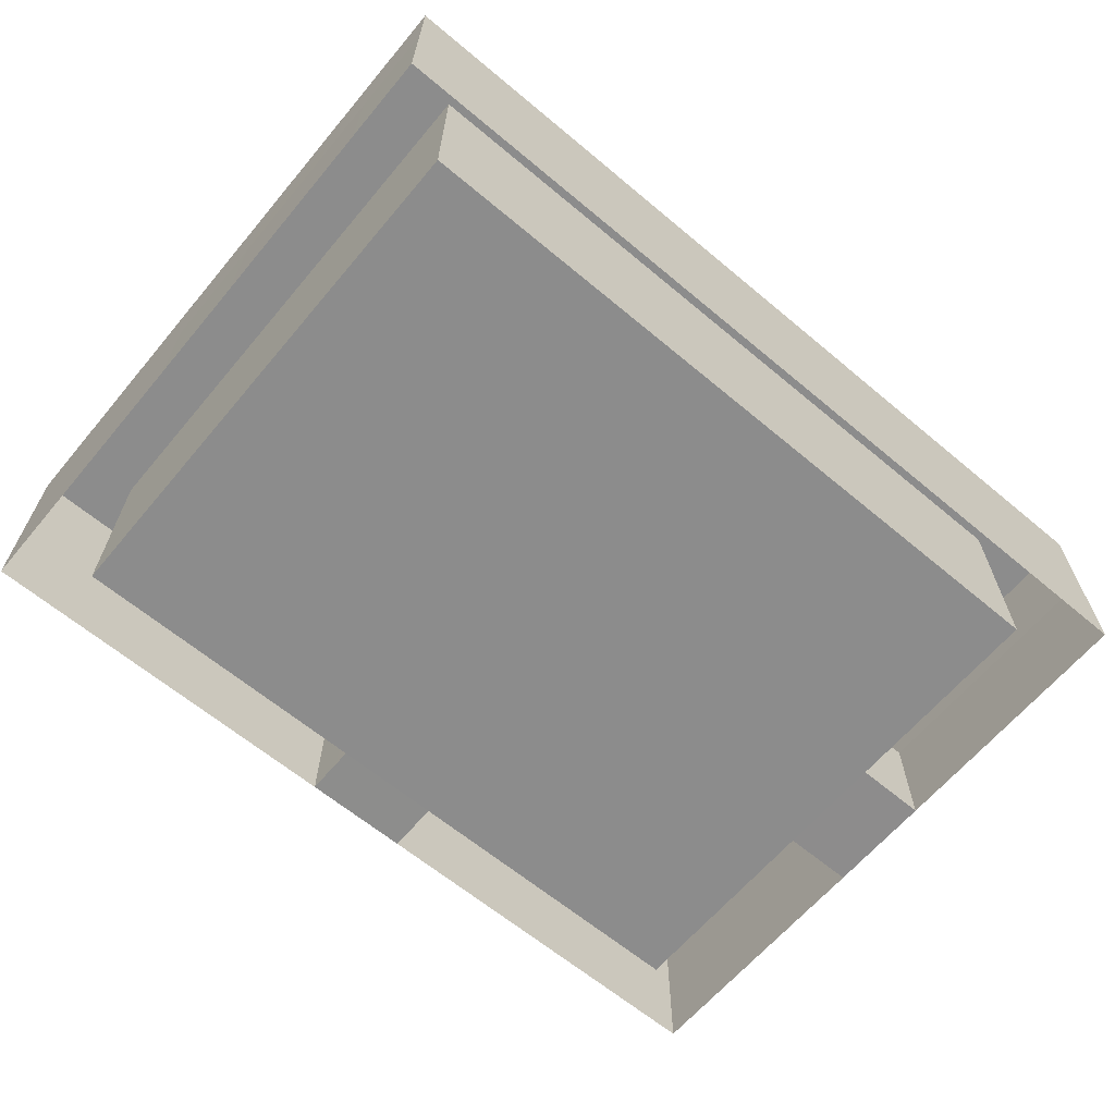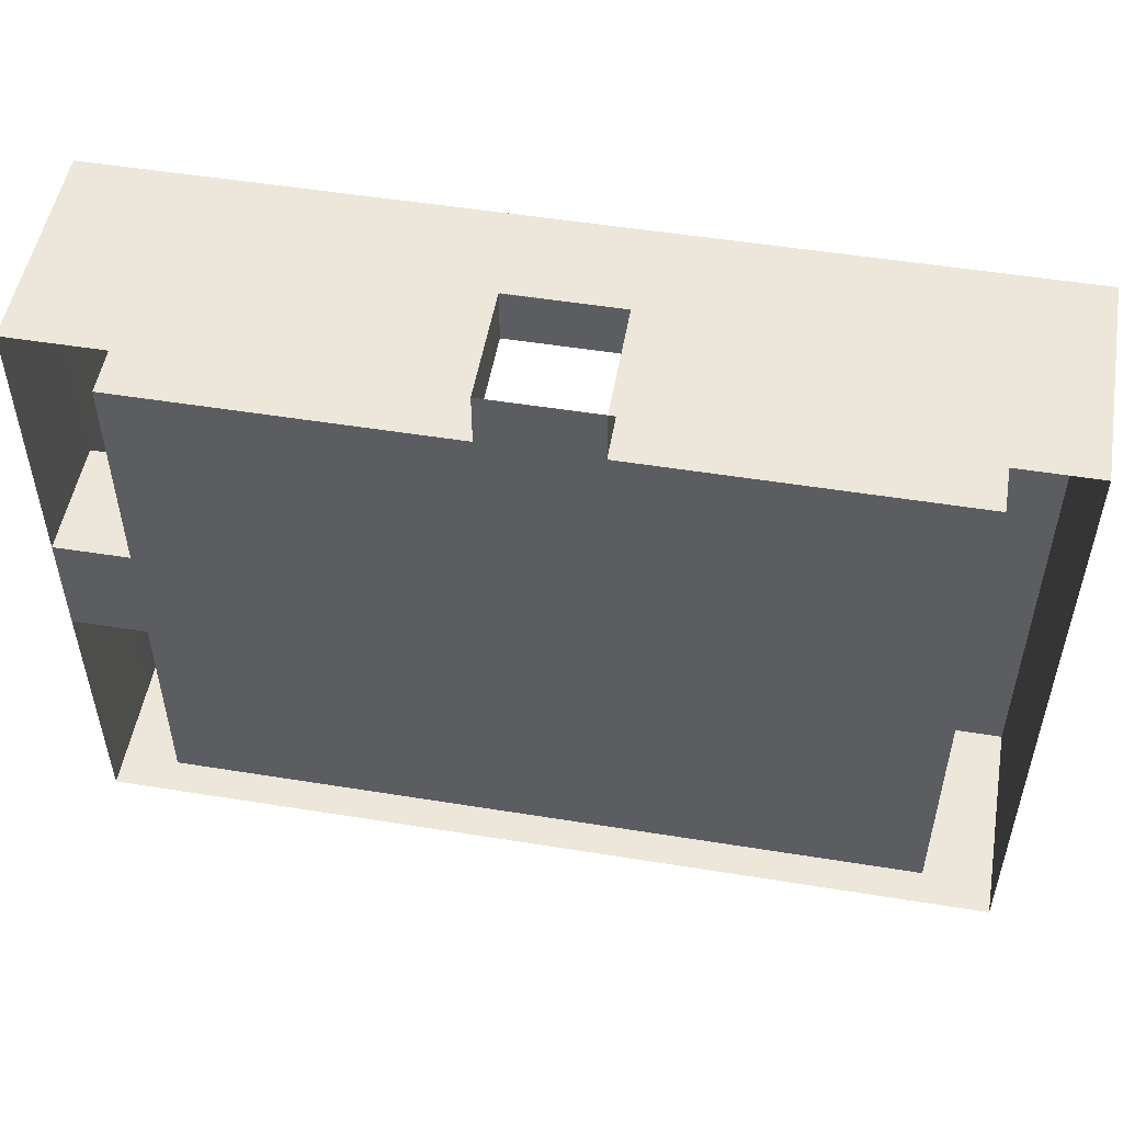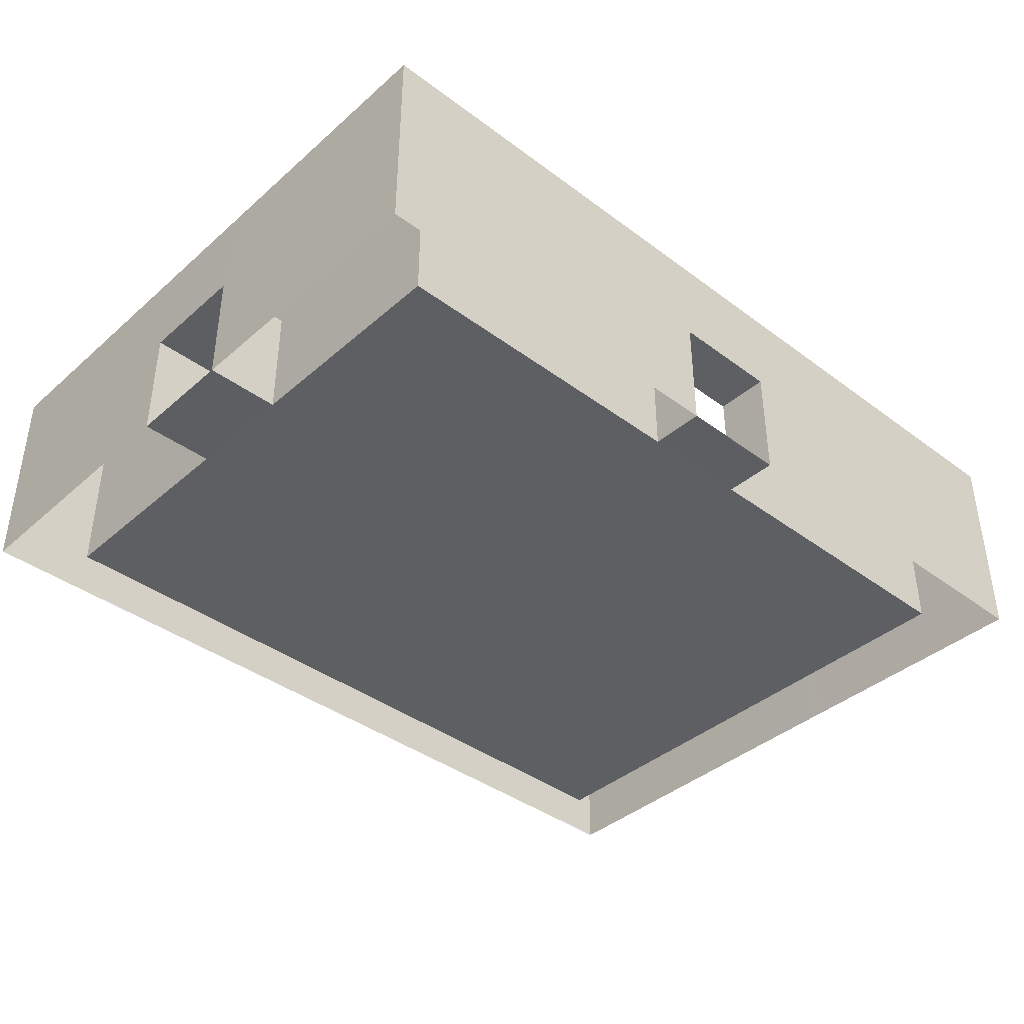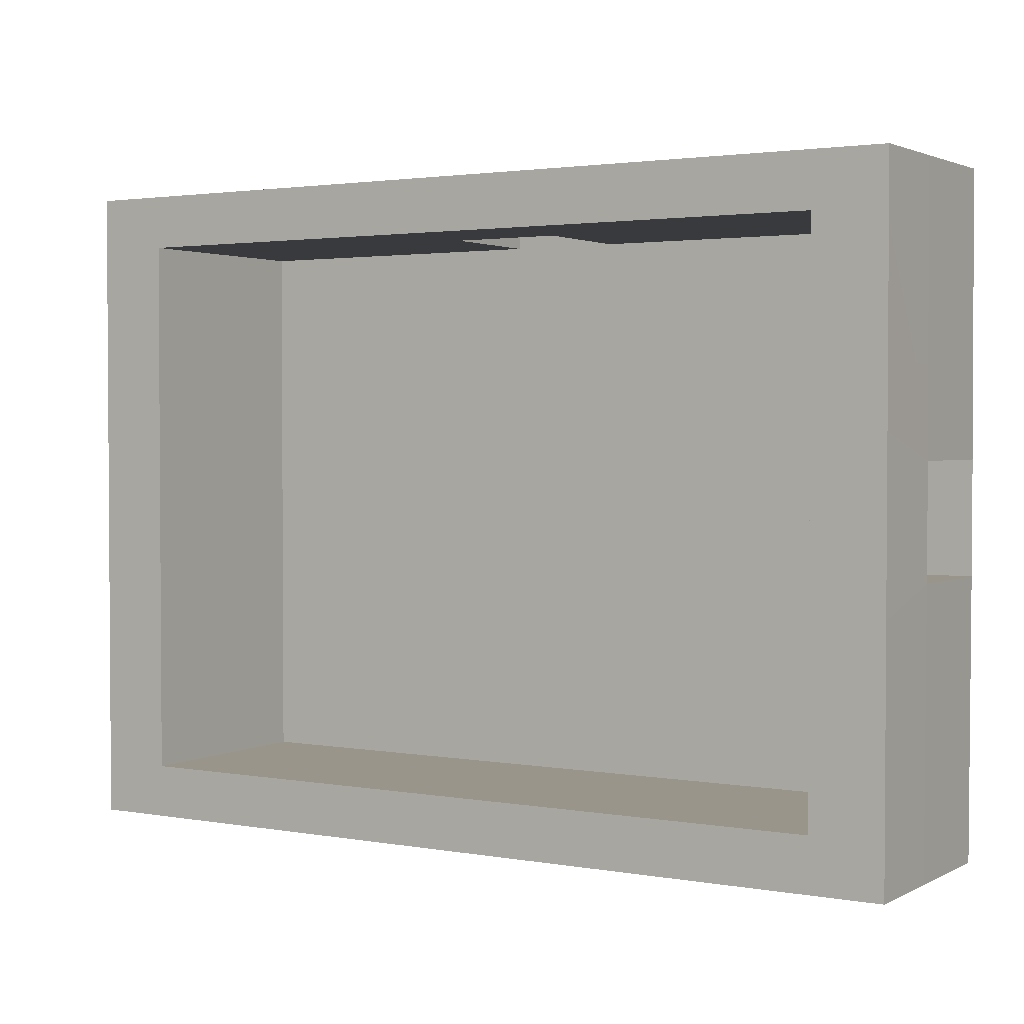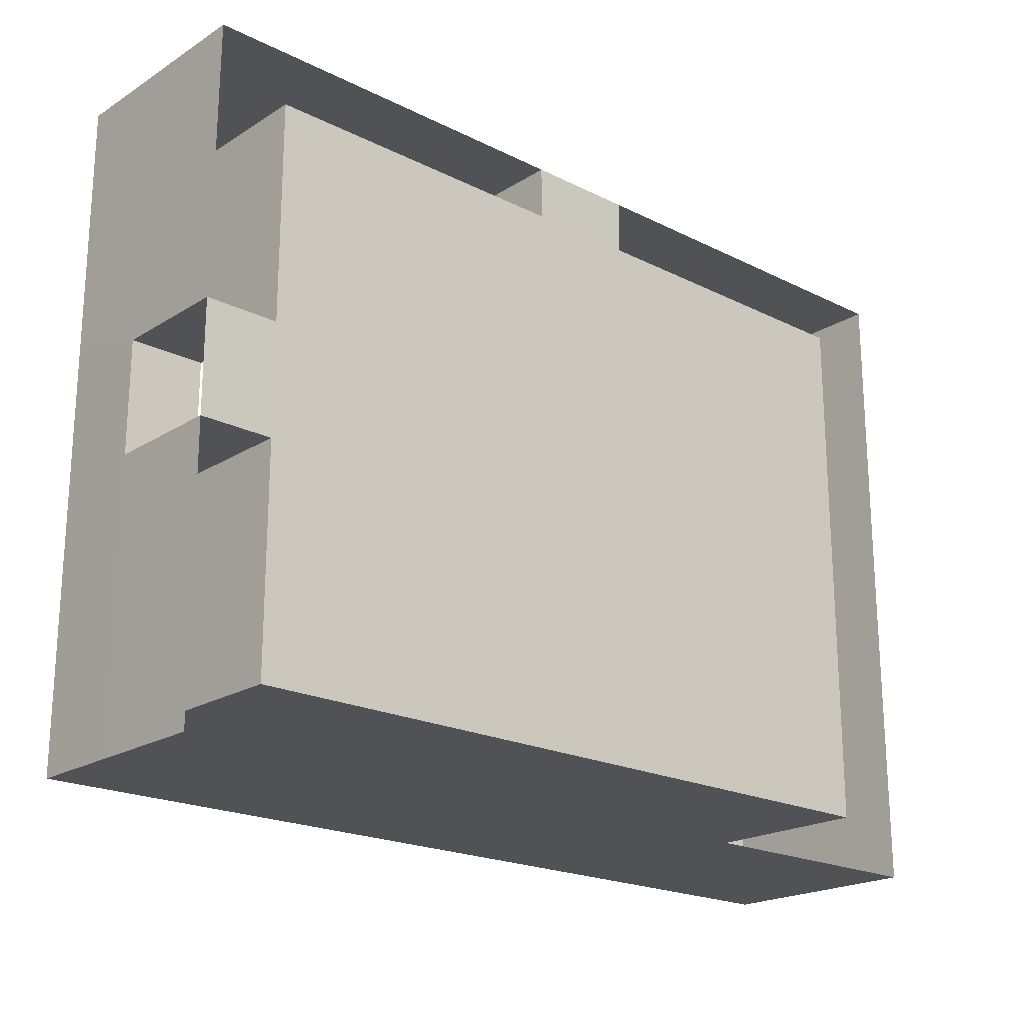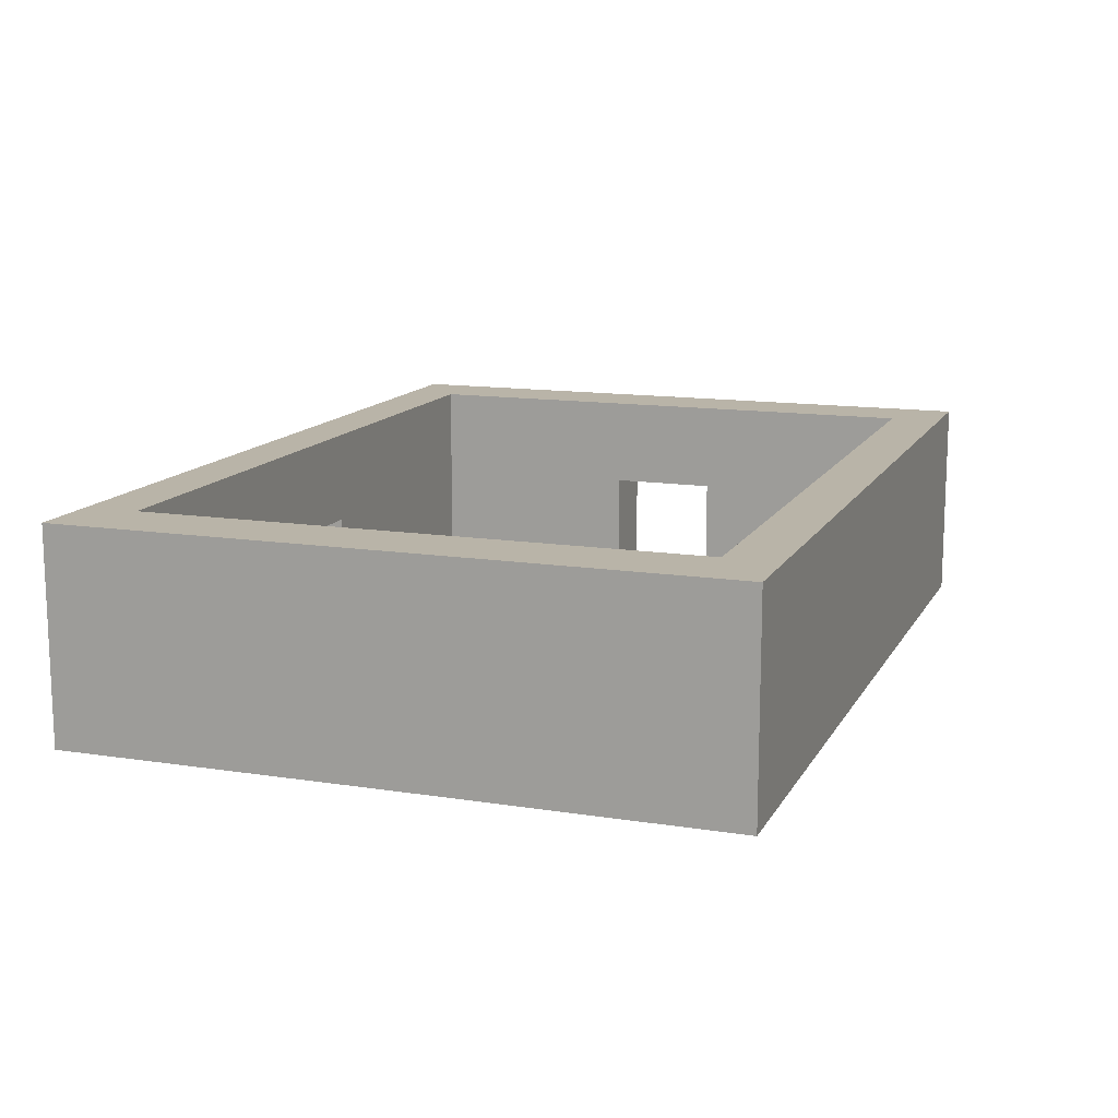
<metadata>
{"format":"obj","ext":"obj","renderer":"f3d","projection":"perspective","resolution":1024,"background":"white","views":[{"elev":-64.2,"azim":139.9,"up":"+Y"},{"elev":51.7,"azim":9.9,"up":"+Z"},{"elev":-39.5,"azim":-42.8,"up":"+Y"},{"elev":2.2,"azim":-148.3,"up":"+Z"},{"elev":-20.7,"azim":-41.9,"up":"+Z"},{"elev":13.2,"azim":109.6,"up":"+Y"}]}
</metadata>
<code>
v  -107.6 0 -320.3
v  -118 0 -376.3
v  -194 0 -379.9
v  -194 0 -320.3
v  -118 0 -413.6
v  -194 0 -410
v  -107.6 0 -469.7
v  -194 0 -469.7
v  -194 31.71 -379.9
v  -194 31.71 -320.3
v  -77.82 0 -320.3
v  -77.82 31.71 -320.3
v  8.61 31.71 -320.3
v  8.61 0 -320.3
v  -107.6 31.71 -469.7
v  -194 31.71 -469.7
v  8.61 0 -410
v  8.61 31.71 -410
v  8.61 31.71 -469.7
v  8.61 0 -469.7
v  -194 57.25 -320.3
v  -194 57.25 -376.3
v  -213.6 57.25 -372.7
v  -213.6 57.25 -305.8
v  8.61 57.25 -320.3
v  -67.38 57.25 -320.3
v  -62.48 57.25 -305.8
v  28.21 57.25 -305.8
v  -194 57.25 -469.7
v  -118 57.25 -469.7
v  -122.9 57.25 -484.1
v  -213.6 57.25 -484.1
v  8.61 57.25 -469.7
v  8.61 57.25 -413.6
v  28.21 57.25 -417.3
v  28.21 57.25 -484.1
v  8.61 0 -379.9
v  -67.38 0 -376.3
v  -77.82 31.71 -469.7
v  -77.82 0 -469.7
v  -118 57.25 -320.3
v  -122.9 57.25 -305.8
v  -67.38 57.25 -469.7
v  -62.48 57.25 -484.1
v  -107.6 31.71 -320.3
v  -194 31.71 -410
v  -194 57.25 -413.6
v  -213.6 57.25 -417.3
v  8.61 57.25 -376.3
v  28.21 57.25 -372.7
v  -67.38 0 -413.6
v  8.61 31.71 -379.9
v  -107.6 -0.0615 -305.8
v  -77.82 -0.0615 -305.8
v  -77.82 31.68 -305.8
v  -107.6 31.71 -305.8
v  -92.71 31.68 -305.8
v  -213.9 -0.0615 -410
v  -213.9 -0.0615 -380
v  -213.9 31.68 -410
v  -213.9 31.68 -380
v  -213.6 31.65 -305.8
v  -107.6 31.65 -305.8
v  28.21 31.65 -305.8
v  28.12 31.68 -380
v  -213.6 31.65 -484.1
v  28.12 31.68 -410
v  -107.6 31.68 -484.1
v  -77.82 31.68 -484.1
v  28.21 31.65 -484.1
v  -213.6 -0.123 -305.8
v  28.21 -0.123 -305.8
v  28.12 -0.0615 -380
v  -213.6 -0.123 -484.1
v  -107.6 -0.0615 -484.1
v  28.21 -0.123 -484.1
v  -77.82 -0.0615 -484.1
v  28.12 -0.0615 -410
g Plane007
f 1 2 3 4
f 3 2 5 6
f 6 5 7 8
f 3 9 10 4
f 11 12 13 14
f 8 7 15 16
f 17 18 19 20
f 21 22 23 24
f 25 26 27 28
f 29 30 31 32
f 33 34 35 36
f 11 14 37 38
f 20 19 39 40
f 26 41 42 27
f 43 33 36 44
f 11 38 2 1
f 4 10 45 1
f 41 21 24 42
f 30 43 44 31
f 8 16 46 6
f 47 29 32 48
f 34 49 50 35
f 20 40 51 17
f 40 7 5 51
f 14 13 52 37
f 22 47 48 23
f 49 25 28 50
f 17 51 38 37
f 51 5 2 38
f 9 22 21 10
f 26 25 13 12
f 15 30 29 16
f 34 33 19 18
f 41 26 12 45
f 33 43 39 19
f 21 41 45 10
f 43 30 15 39
f 29 47 46 16
f 49 34 18 52
f 47 22 9 46
f 25 49 52 13
f 11 1 53 54
f 12 11 54 55
f 1 45 56 53
f 57 56 45 12
f 57 12 55
f 3 6 58 59
f 6 46 60 58
f 9 3 59 61
f 46 9 61 60
f 24 23 61 62
f 24 62 63 42
f 57 55 27 42
f 57 42 63
f 28 27 55 64
f 48 60 61 23
f 28 64 65 50
f 48 32 66 60
f 50 65 67 35
f 32 31 68 66
f 31 44 69 68
f 44 36 70 69
f 36 35 67 70
f 61 59 71 62
f 63 62 71 53
f 55 54 72 64
f 65 64 72 73
f 66 74 58 60
f 68 75 74 66
f 70 76 77 69
f 67 78 76 70
f 18 17 37 52
f 7 40 39 15
f 73 78 67 65
f 68 69 77 75

</code>
